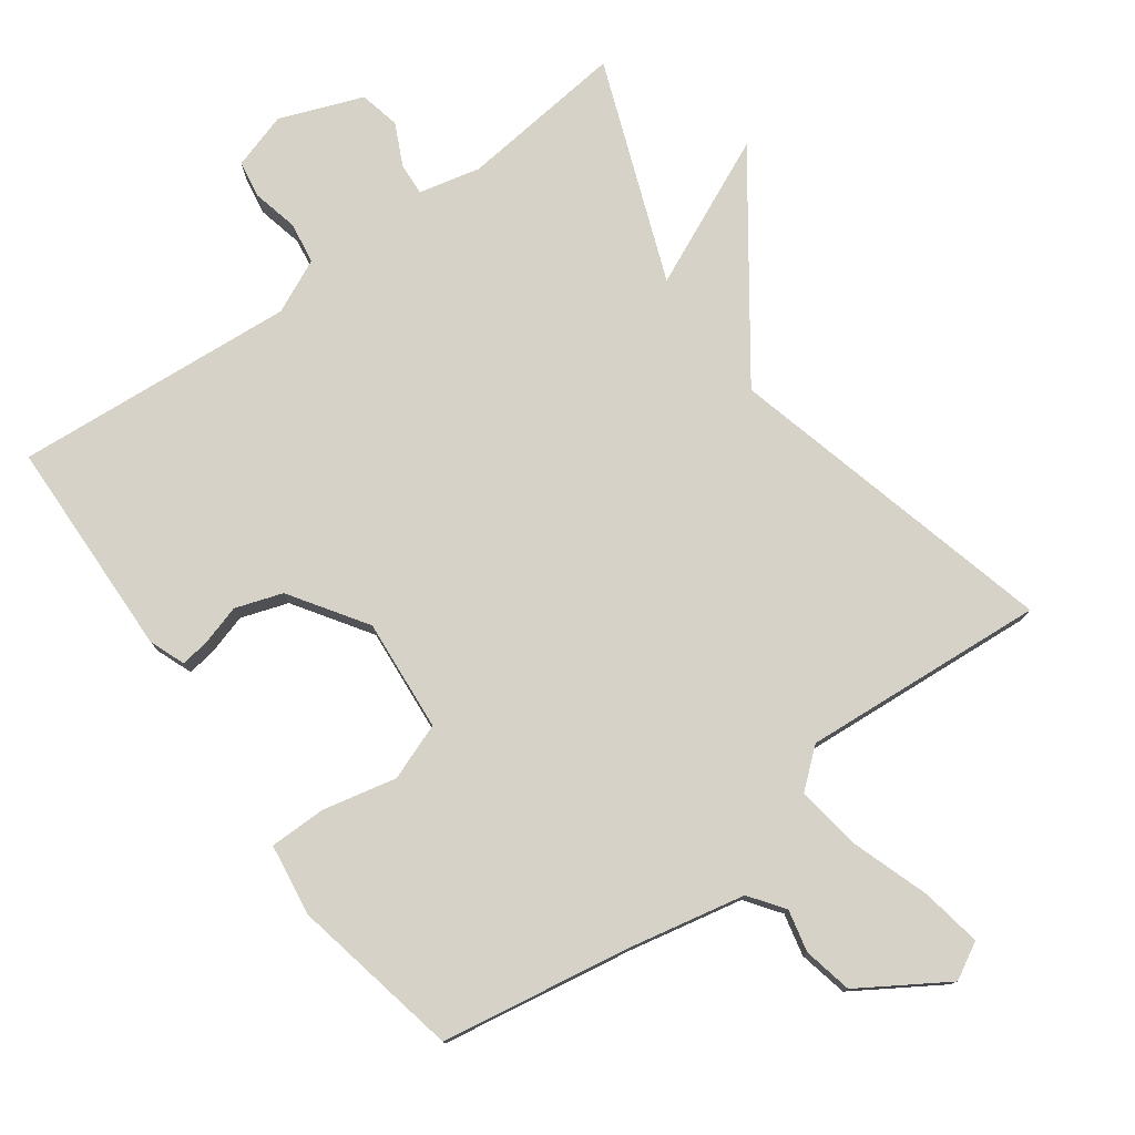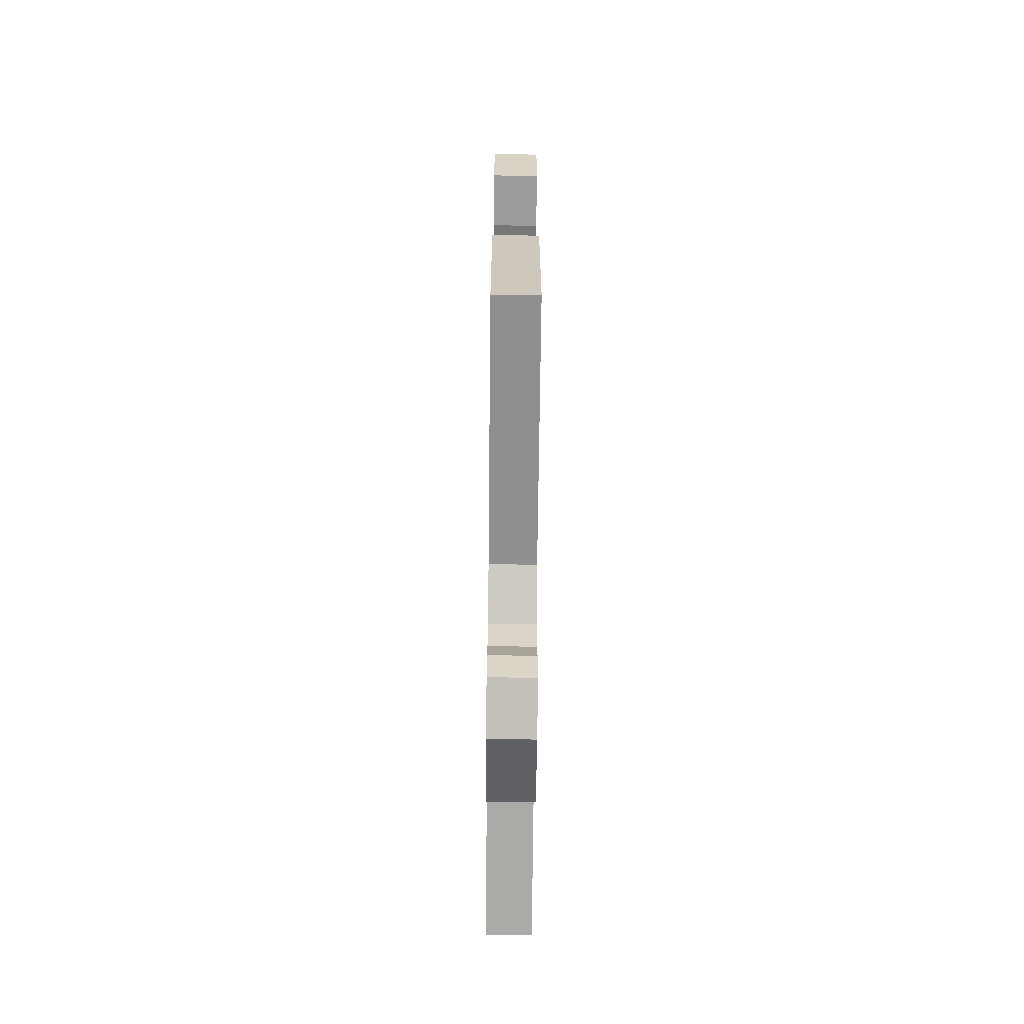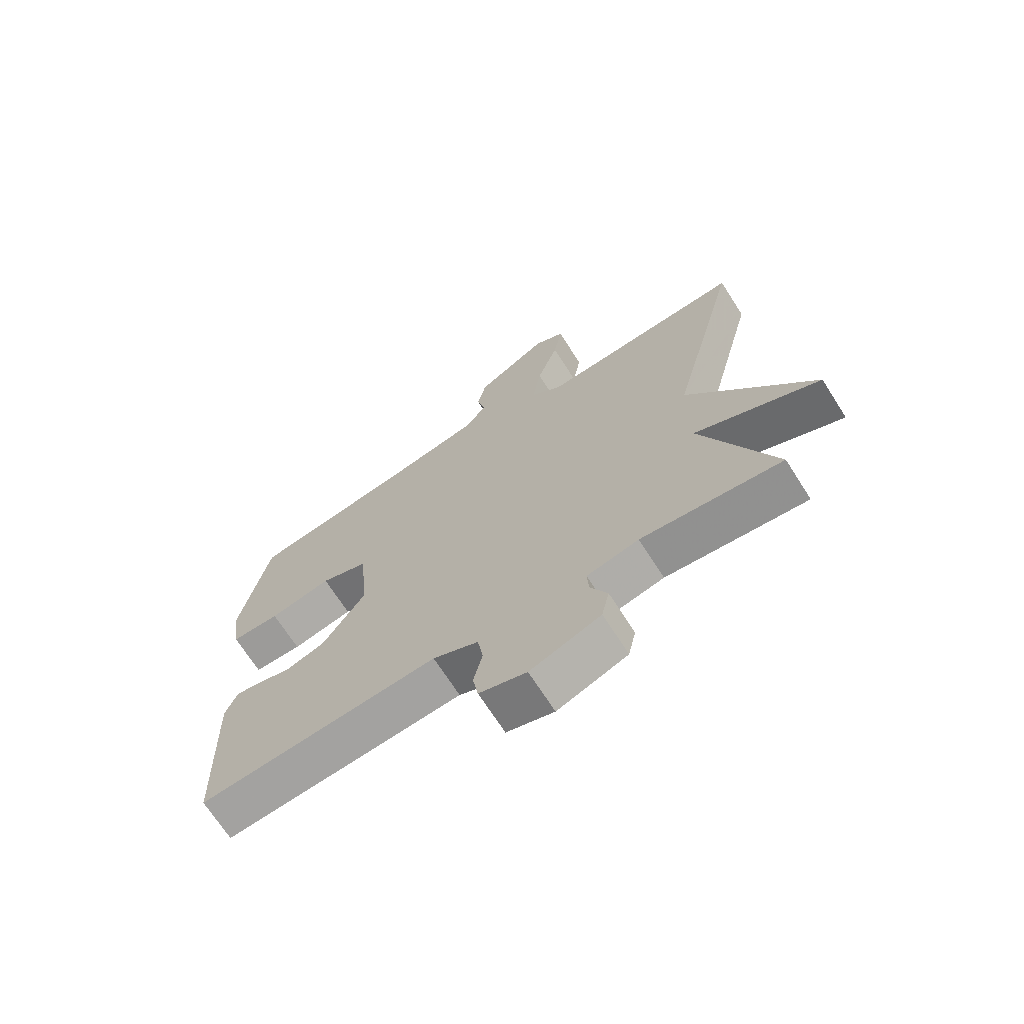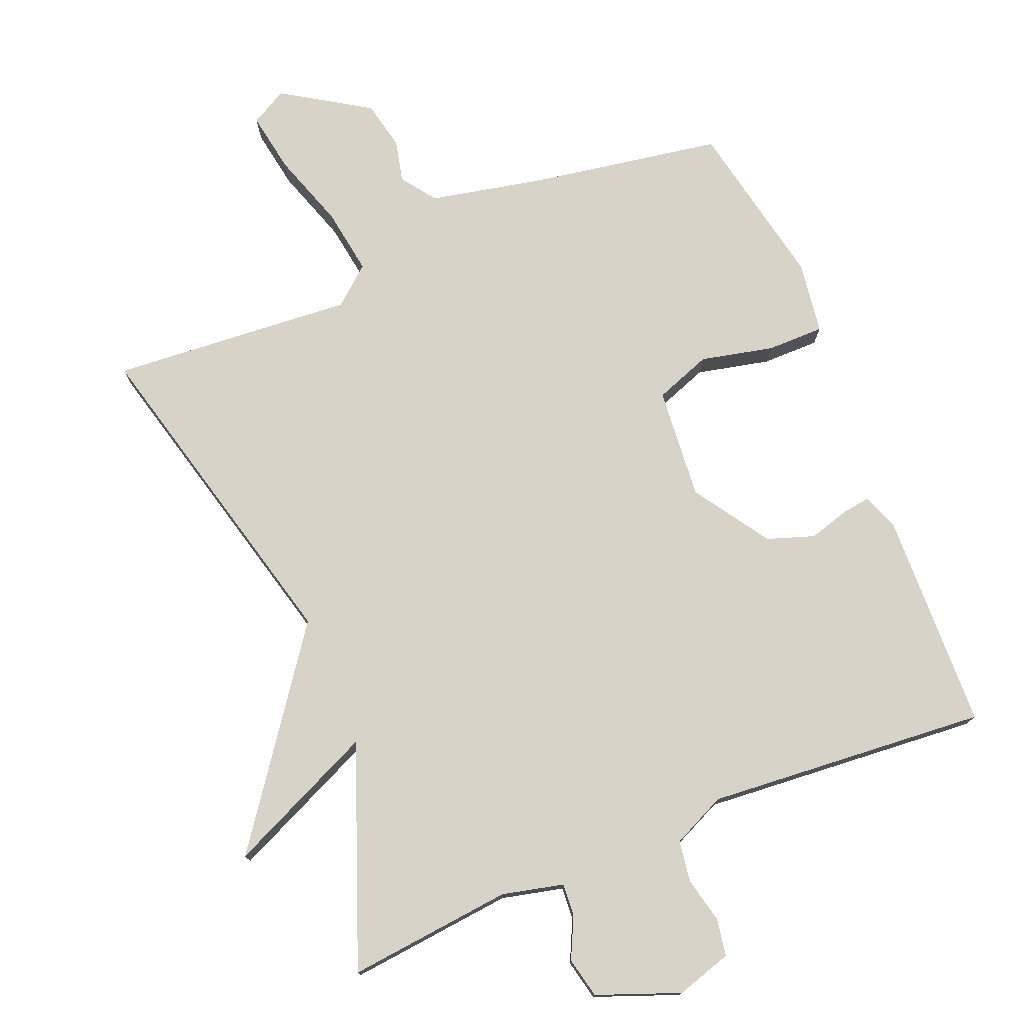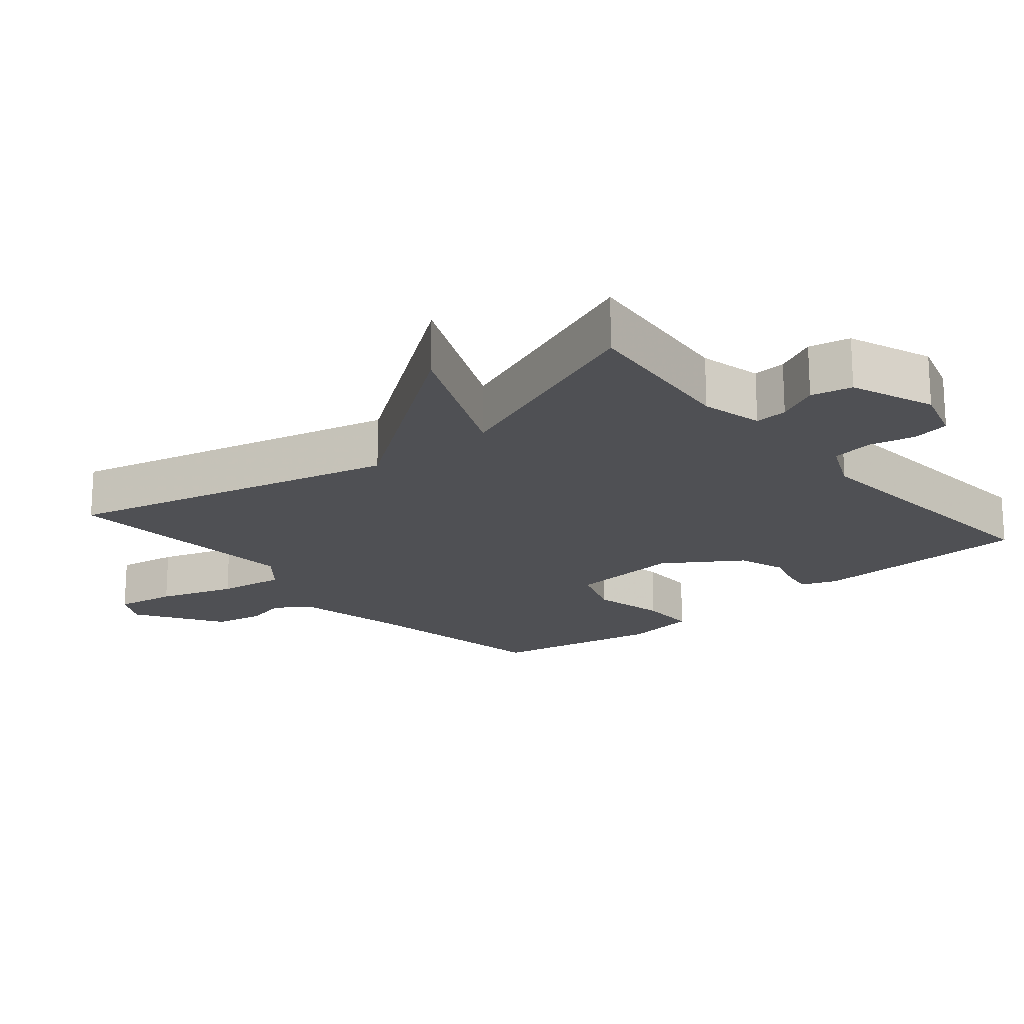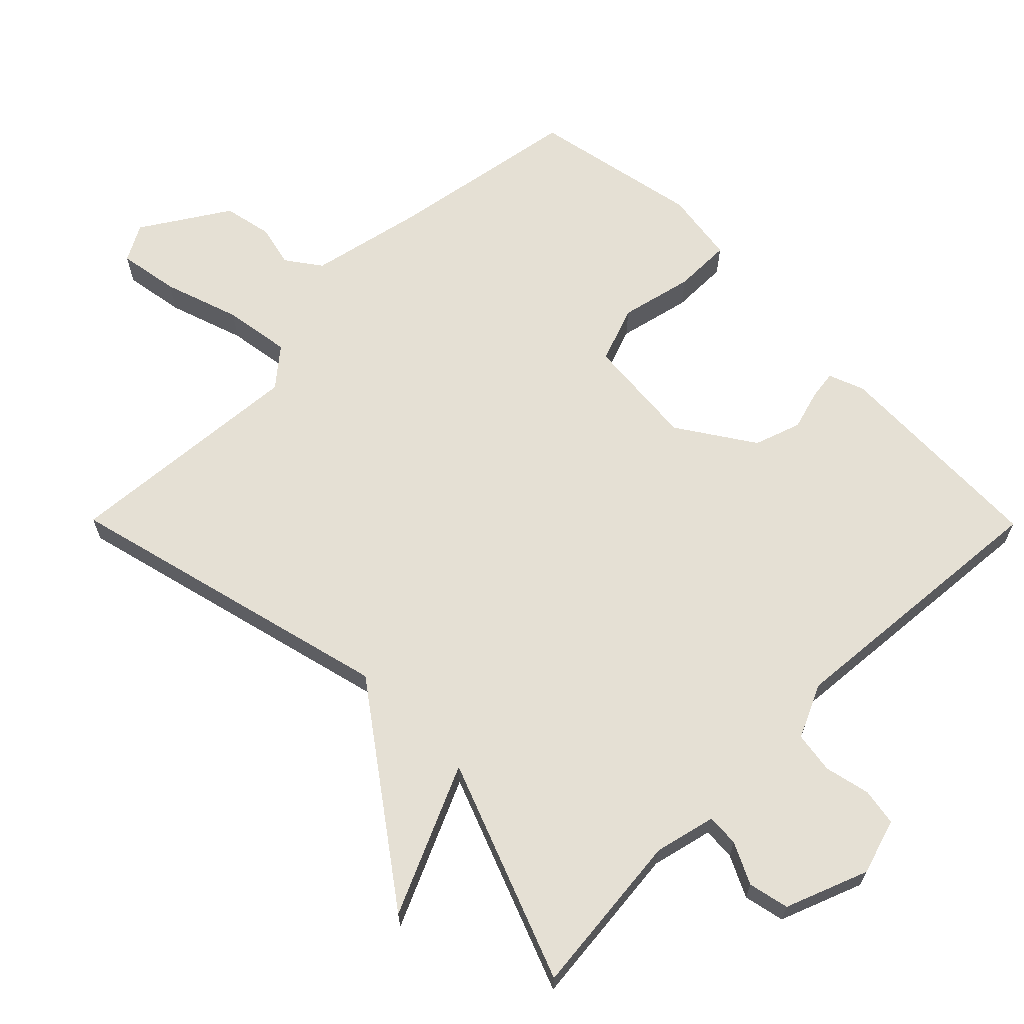
<metadata>
{"format":"obj","ext":"obj","renderer":"f3d","projection":"perspective","resolution":1024,"background":"white","views":[{"elev":77.8,"azim":-36.1,"up":"+Y"},{"elev":-70.0,"azim":-90.6,"up":"+Z"},{"elev":-69.8,"azim":32.6,"up":"+Z"},{"elev":76.2,"azim":157.7,"up":"+Y"},{"elev":-19.2,"azim":130.2,"up":"+Y"},{"elev":65.7,"azim":135.3,"up":"+Y"}]}
</metadata>
<code>
v 0.5 0.07 0.5
v 0.378 0.07 0.019
v 0.593 0.07 -0.278
v 0.378 0.07 -0.181
v 0.5 0.07 -0.5
v 0.26 0.07 -0.475
v 0.171 0.07 -0.496
v 0.174 0.07 -0.543
v 0.203 0.07 -0.603
v 0.19 0.07 -0.662
v 0.07 0.07 -0.708
v -0.011 0.07 -0.683
v -0.02 0.07 -0.629
v -0.005 0.07 -0.563
v -0.014 0.07 -0.503
v -0.092 0.07 -0.467
v -0.5 0.07 -0.5
v -0.51 0.07 -0.181
v -0.49 0.07 -0.129
v -0.448 0.07 -0.135
v -0.39 0.07 -0.152
v -0.322 0.07 -0.129
v -0.249 0.07 -0.019
v -0.263 0.07 0.144
v -0.345 0.07 0.174
v -0.451 0.07 0.15
v -0.534 0.07 0.15
v -0.549 0.07 0.255
v -0.5 0.07 0.5
v -0.222 0.07 0.547
v -0.056 0.07 0.582
v -0.02 0.07 0.632
v -0.034 0.07 0.693
v -0.019 0.07 0.764
v 0.106 0.07 0.843
v 0.159 0.07 0.814
v 0.144 0.07 0.726
v 0.107 0.07 0.616
v 0.092 0.07 0.519
v 0.147 0.07 0.473
v 0.5 0 0.5
v 0.378 0 0.019
v 0.593 0 -0.278
v 0.378 0 -0.181
v 0.5 0 -0.5
v 0.26 0 -0.475
v 0.171 0 -0.496
v 0.174 0 -0.543
v 0.203 0 -0.603
v 0.19 0 -0.662
v 0.07 0 -0.708
v -0.011 0 -0.683
v -0.02 0 -0.629
v -0.005 0 -0.563
v -0.014 0 -0.503
v -0.092 0 -0.467
v -0.5 0 -0.5
v -0.51 0 -0.181
v -0.49 0 -0.129
v -0.448 0 -0.135
v -0.39 0 -0.152
v -0.322 0 -0.129
v -0.249 0 -0.019
v -0.263 0 0.144
v -0.345 0 0.174
v -0.451 0 0.15
v -0.534 0 0.15
v -0.549 0 0.255
v -0.5 0 0.5
v -0.222 0 0.547
v -0.056 0 0.582
v -0.02 0 0.632
v -0.034 0 0.693
v -0.019 0 0.764
v 0.106 0 0.843
v 0.159 0 0.814
v 0.144 0 0.726
v 0.107 0 0.616
v 0.092 0 0.519
v 0.147 0 0.473
f 36 37 38
f 35 36 38
f 34 35 38
f 33 34 38
f 32 33 38
f 31 32 38 39
f 30 31 39 40
f 29 30 40
f 28 29 40
f 27 28 40
f 26 27 40
f 25 26 40
f 19 20 21
f 18 19 21
f 17 18 21
f 16 17 21
f 15 16 21 22
f 12 13 14
f 11 12 14
f 10 11 14
f 9 10 14
f 8 9 14
f 7 8 14 15
f 15 22 23
f 7 15 23
f 6 7 23
f 2 3 4
f 40 1 2
f 25 40 2
f 24 25 2
f 6 23 24
f 5 6 24
f 4 5 24
f 2 4 24
f 78 77 76
f 78 76 75
f 78 75 74
f 78 74 73
f 78 73 72
f 79 78 72 71
f 80 79 71 70
f 80 70 69
f 80 69 68
f 80 68 67
f 80 67 66
f 80 66 65
f 61 60 59
f 61 59 58
f 61 58 57
f 61 57 56
f 62 61 56 55
f 54 53 52
f 54 52 51
f 54 51 50
f 54 50 49
f 54 49 48
f 55 54 48 47
f 63 62 55
f 63 55 47
f 63 47 46
f 44 43 42
f 42 41 80
f 42 80 65
f 42 65 64
f 64 63 46
f 64 46 45
f 64 45 44
f 64 44 42
f 1 41 42 2
f 2 42 43 3
f 3 43 44 4
f 4 44 45 5
f 5 45 46 6
f 6 46 47 7
f 7 47 48 8
f 8 48 49 9
f 9 49 50 10
f 10 50 51 11
f 11 51 52 12
f 12 52 53 13
f 13 53 54 14
f 14 54 55 15
f 15 55 56 16
f 16 56 57 17
f 17 57 58 18
f 18 58 59 19
f 19 59 60 20
f 20 60 61 21
f 21 61 62 22
f 22 62 63 23
f 23 63 64 24
f 24 64 65 25
f 25 65 66 26
f 26 66 67 27
f 27 67 68 28
f 28 68 69 29
f 29 69 70 30
f 30 70 71 31
f 31 71 72 32
f 32 72 73 33
f 33 73 74 34
f 34 74 75 35
f 35 75 76 36
f 36 76 77 37
f 37 77 78 38
f 38 78 79 39
f 39 79 80 40
f 40 80 41 1

</code>
